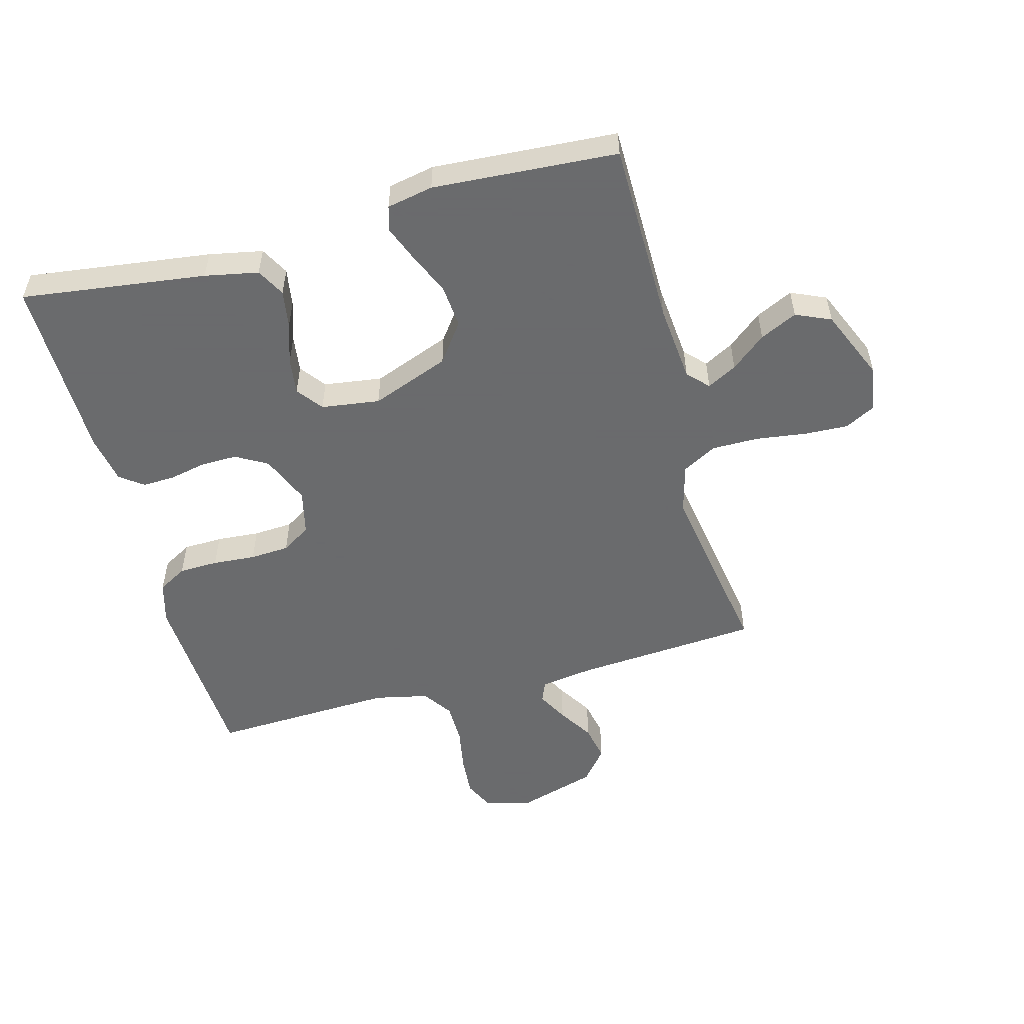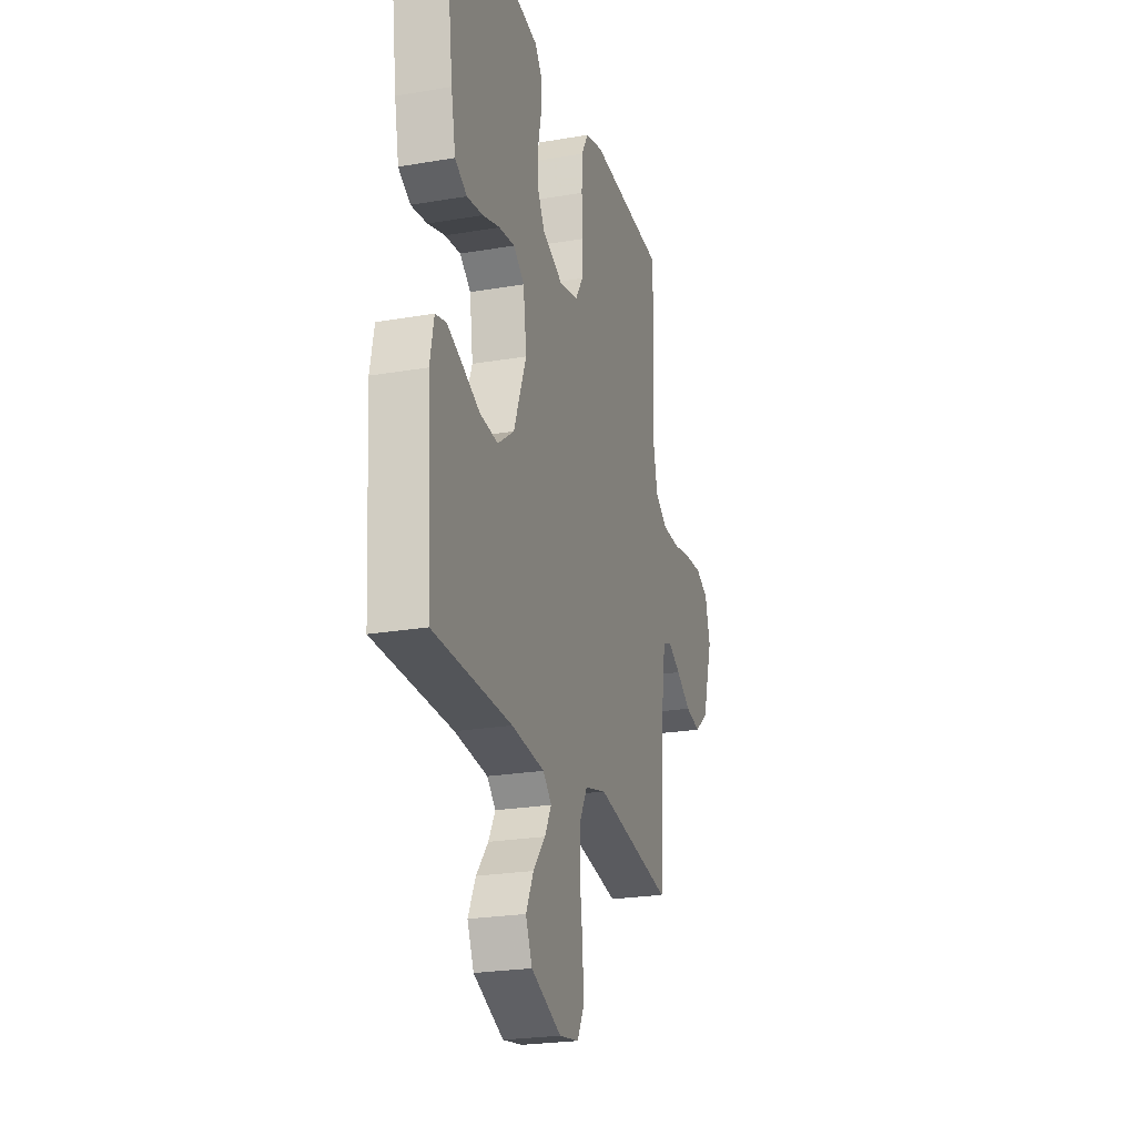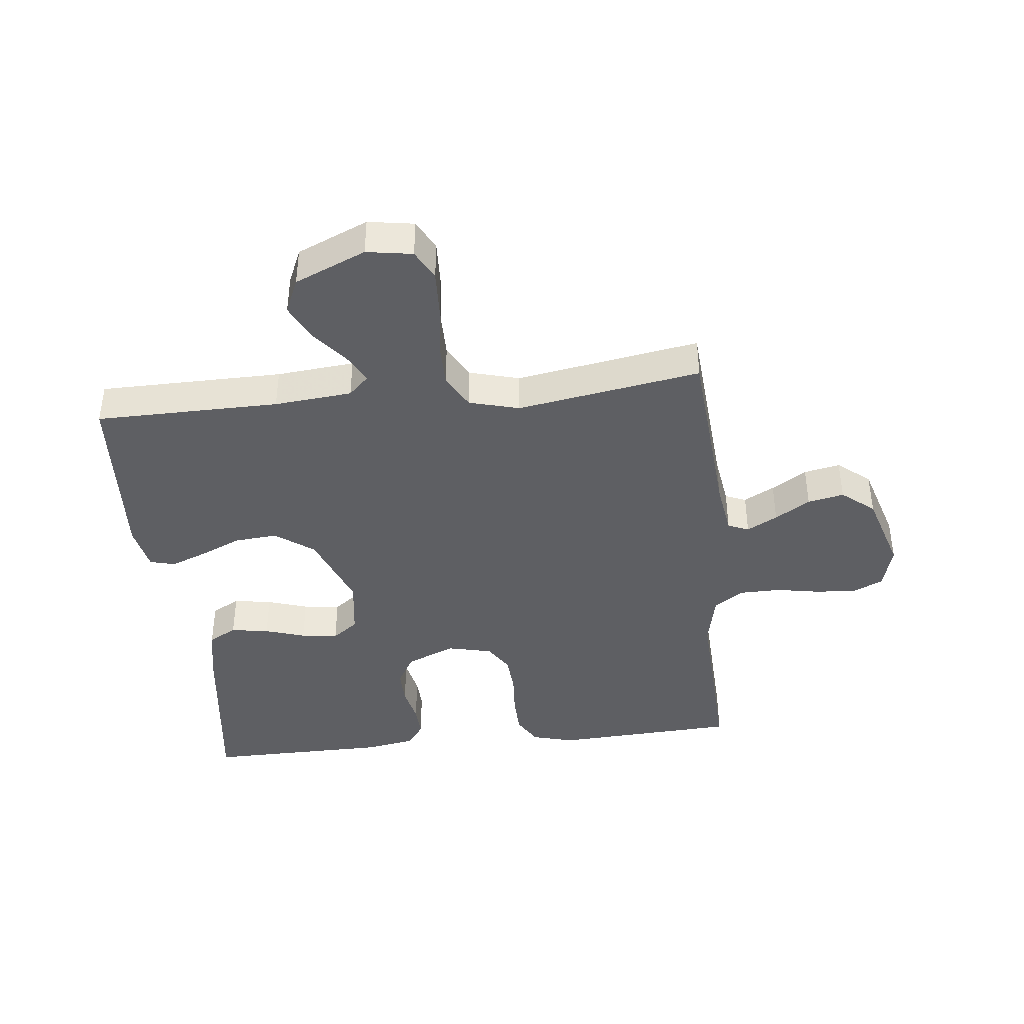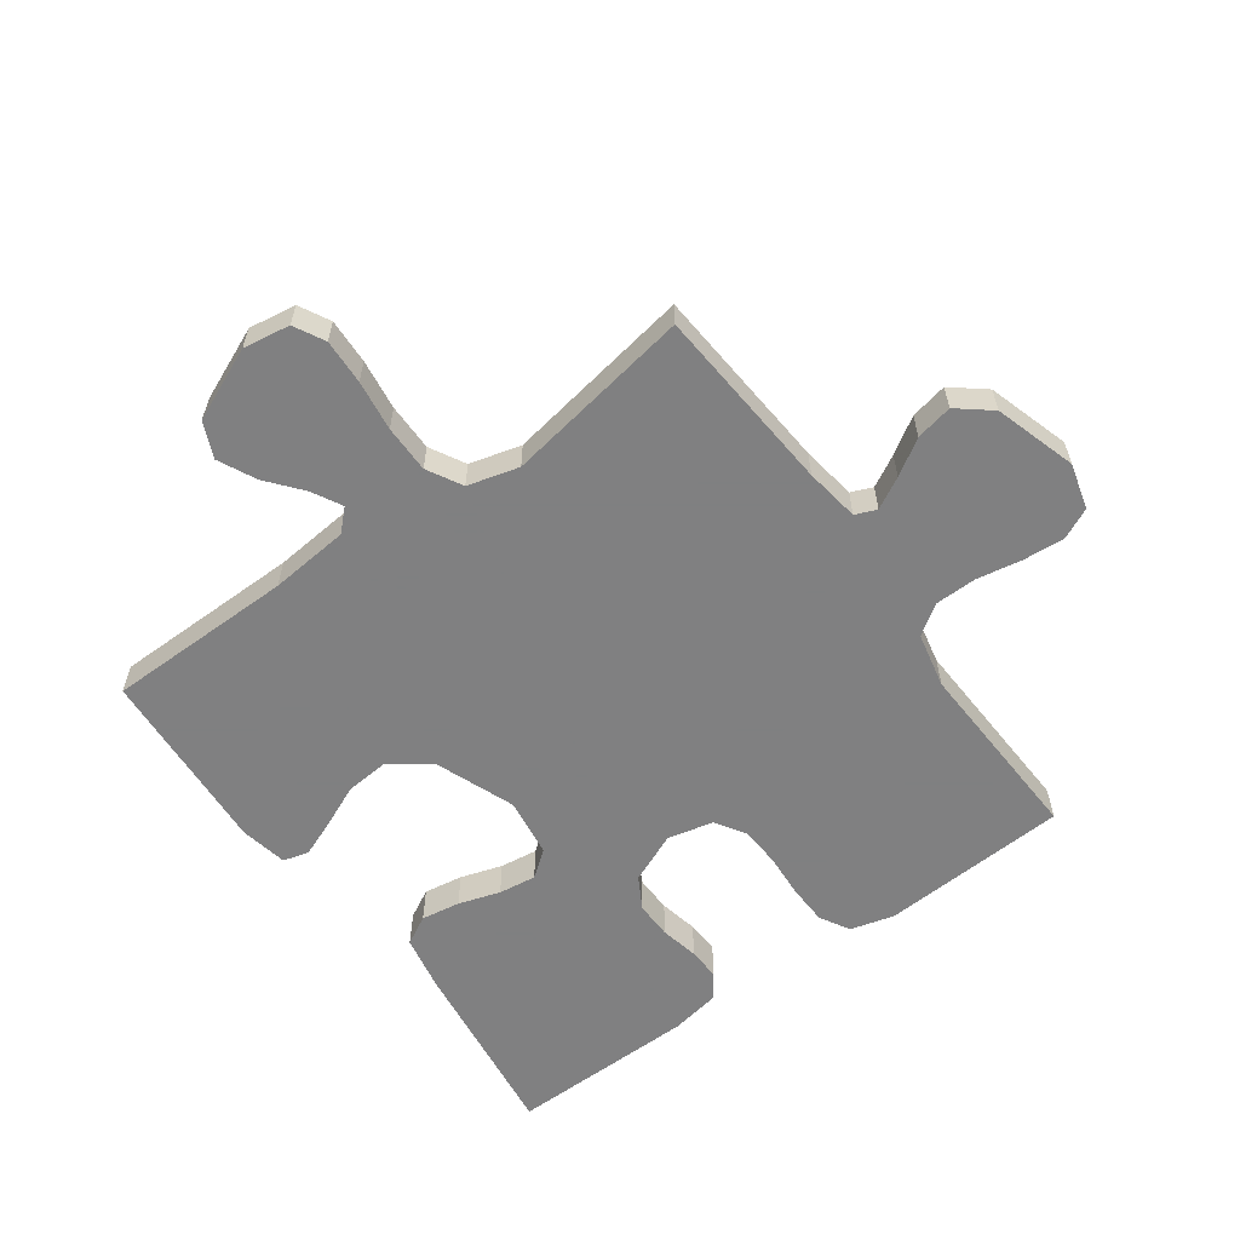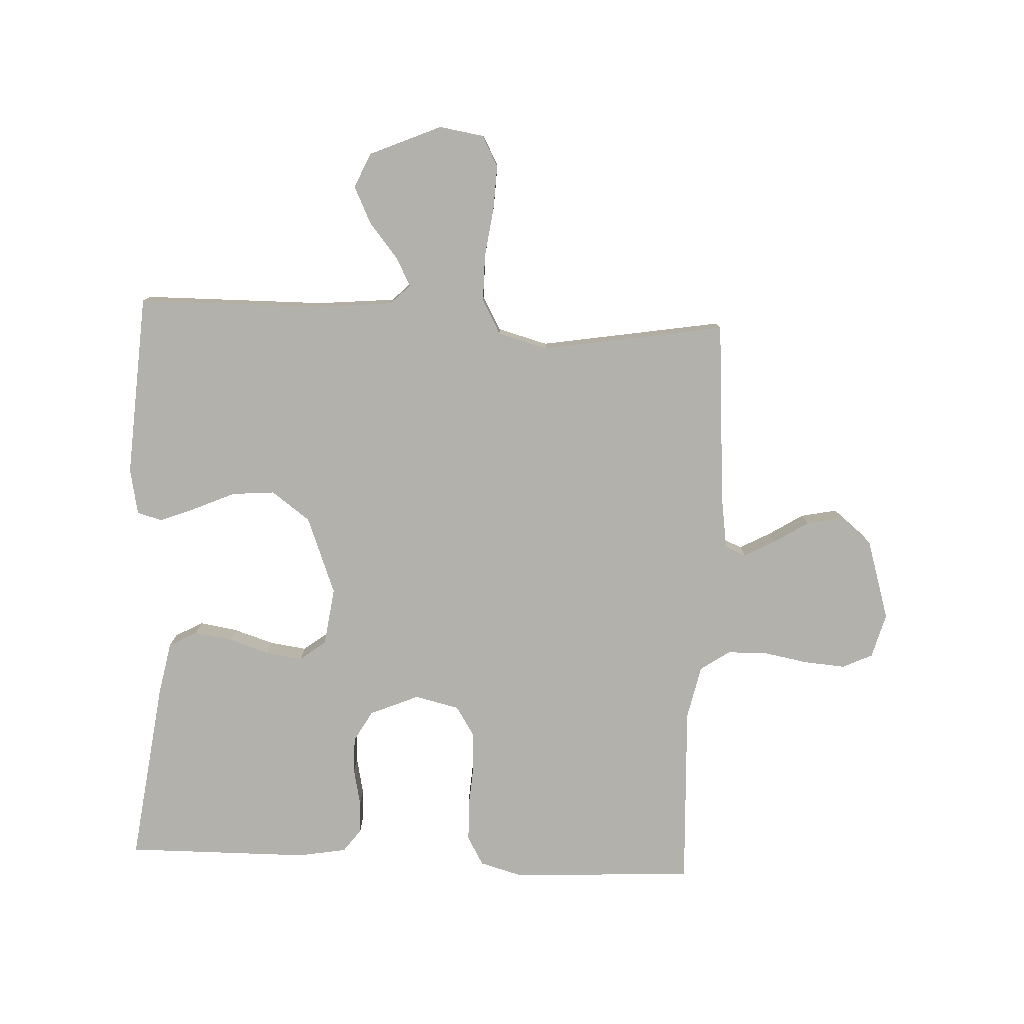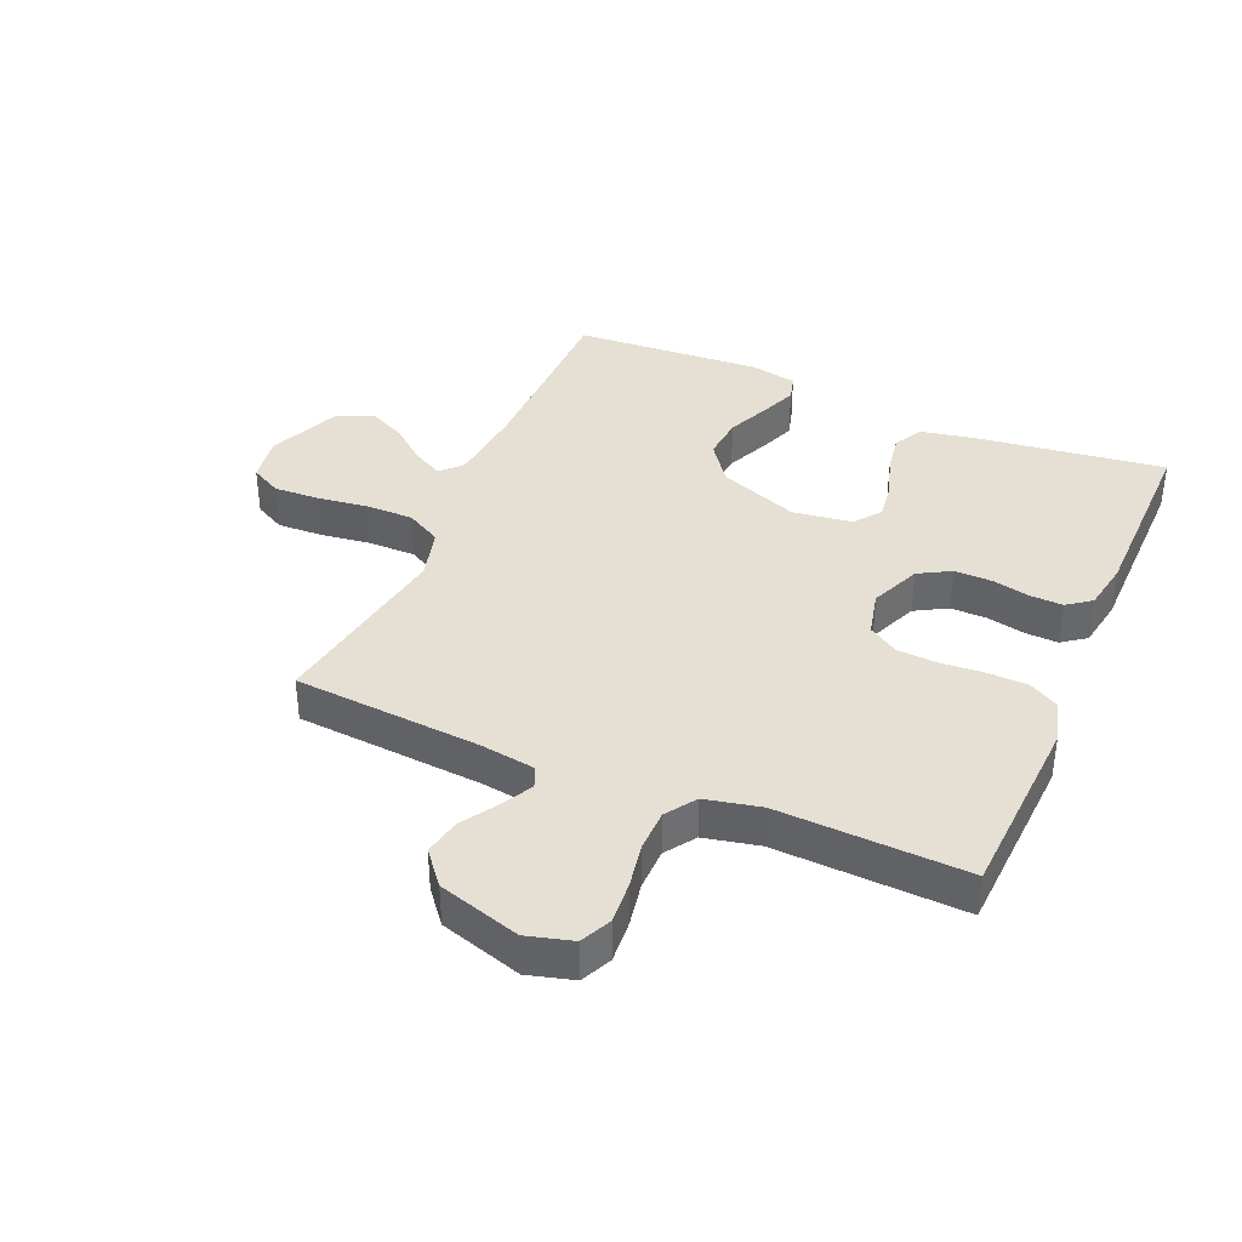
<metadata>
{"format":"obj","ext":"obj","renderer":"f3d","projection":"perspective","resolution":1024,"background":"white","views":[{"elev":-53.2,"azim":105.0,"up":"+Y"},{"elev":-23.7,"azim":106.0,"up":"+Z"},{"elev":-41.1,"azim":-173.8,"up":"+Y"},{"elev":-60.0,"azim":-144.1,"up":"+Y"},{"elev":-79.0,"azim":177.3,"up":"+Y"},{"elev":38.1,"azim":-66.8,"up":"+Y"}]}
</metadata>
<code>
v 0.5 0.07 -0.5
v 0.2 0.07 -0.503
v 0.073 0.07 -0.515
v 0.04 0.07 -0.547
v 0.066 0.07 -0.595
v 0.112 0.07 -0.651
v 0.141 0.07 -0.711
v 0.116 0.07 -0.768
v 0 0.07 -0.818
v -0.075 0.07 -0.806
v -0.101 0.07 -0.757
v -0.098 0.07 -0.685
v -0.087 0.07 -0.604
v -0.087 0.07 -0.528
v -0.118 0.07 -0.472
v -0.2 0.07 -0.45
v -0.5 0.07 -0.5
v -0.523 0.07 -0.2
v -0.536 0.07 -0.113
v -0.57 0.07 -0.099
v -0.62 0.07 -0.126
v -0.677 0.07 -0.162
v -0.736 0.07 -0.174
v -0.789 0.07 -0.131
v -0.829 0.07 0
v -0.809 0.07 0.073
v -0.76 0.07 0.096
v -0.693 0.07 0.091
v -0.621 0.07 0.078
v -0.554 0.07 0.079
v -0.506 0.07 0.112
v -0.487 0.07 0.2
v -0.5 0.07 0.5
v -0.2 0.07 0.516
v -0.131 0.07 0.497
v -0.104 0.07 0.45
v -0.102 0.07 0.386
v -0.107 0.07 0.316
v -0.103 0.07 0.252
v -0.073 0.07 0.205
v 0 0.07 0.188
v 0.08 0.07 0.222
v 0.109 0.07 0.273
v 0.108 0.07 0.332
v 0.095 0.07 0.393
v 0.093 0.07 0.445
v 0.121 0.07 0.483
v 0.2 0.07 0.497
v 0.5 0.07 0.5
v 0.461 0.07 0.2
v 0.444 0.07 0.113
v 0.398 0.07 0.088
v 0.336 0.07 0.098
v 0.27 0.07 0.119
v 0.21 0.07 0.127
v 0.168 0.07 0.095
v 0.155 0.07 0
v 0.204 0.07 -0.127
v 0.267 0.07 -0.173
v 0.337 0.07 -0.167
v 0.405 0.07 -0.137
v 0.463 0.07 -0.114
v 0.504 0.07 -0.125
v 0.519 0.07 -0.2
v 0.5 0 -0.5
v 0.2 0 -0.503
v 0.073 0 -0.515
v 0.04 0 -0.547
v 0.066 0 -0.595
v 0.112 0 -0.651
v 0.141 0 -0.711
v 0.116 0 -0.768
v 0 0 -0.818
v -0.075 0 -0.806
v -0.101 0 -0.757
v -0.098 0 -0.685
v -0.087 0 -0.604
v -0.087 0 -0.528
v -0.118 0 -0.472
v -0.2 0 -0.45
v -0.5 0 -0.5
v -0.523 0 -0.2
v -0.536 0 -0.113
v -0.57 0 -0.099
v -0.62 0 -0.126
v -0.677 0 -0.162
v -0.736 0 -0.174
v -0.789 0 -0.131
v -0.829 0 0
v -0.809 0 0.073
v -0.76 0 0.096
v -0.693 0 0.091
v -0.621 0 0.078
v -0.554 0 0.079
v -0.506 0 0.112
v -0.487 0 0.2
v -0.5 0 0.5
v -0.2 0 0.516
v -0.131 0 0.497
v -0.104 0 0.45
v -0.102 0 0.386
v -0.107 0 0.316
v -0.103 0 0.252
v -0.073 0 0.205
v 0 0 0.188
v 0.08 0 0.222
v 0.109 0 0.273
v 0.108 0 0.332
v 0.095 0 0.393
v 0.093 0 0.445
v 0.121 0 0.483
v 0.2 0 0.497
v 0.5 0 0.5
v 0.461 0 0.2
v 0.444 0 0.113
v 0.398 0 0.088
v 0.336 0 0.098
v 0.27 0 0.119
v 0.21 0 0.127
v 0.168 0 0.095
v 0.155 0 0
v 0.204 0 -0.127
v 0.267 0 -0.173
v 0.337 0 -0.167
v 0.405 0 -0.137
v 0.463 0 -0.114
v 0.504 0 -0.125
v 0.519 0 -0.2
f 63 64 1 2
f 60 61 62 63
f 60 63 2 3
f 59 60 3 4
f 58 59 4
f 57 58 4
f 56 57 4
f 51 52 53 54
f 51 54 55
f 50 51 55
f 49 50 55
f 48 49 55 56
f 44 45 46 47
f 43 44 47 48
f 35 36 37 38
f 35 38 39
f 32 33 34 35
f 31 32 35 39
f 30 31 39 40
f 26 27 28 29
f 26 29 30
f 25 26 30
f 21 22 23 24
f 20 21 24 25
f 16 17 18
f 15 16 18 19
f 10 11 12 13
f 10 13 14
f 9 10 14
f 8 9 14
f 5 6 7 8
f 4 5 8 14
f 43 48 56 4
f 25 30 40 41
f 20 25 41
f 19 20 41 42
f 15 19 42
f 15 42 43
f 4 14 15 43
f 66 65 128 127
f 127 126 125 124
f 67 66 127 124
f 68 67 124 123
f 68 123 122
f 68 122 121
f 68 121 120
f 118 117 116 115
f 119 118 115
f 119 115 114
f 119 114 113
f 120 119 113 112
f 111 110 109 108
f 112 111 108 107
f 102 101 100 99
f 103 102 99
f 99 98 97 96
f 103 99 96 95
f 104 103 95 94
f 93 92 91 90
f 94 93 90
f 94 90 89
f 88 87 86 85
f 89 88 85 84
f 82 81 80
f 83 82 80 79
f 77 76 75 74
f 78 77 74
f 78 74 73
f 78 73 72
f 72 71 70 69
f 78 72 69 68
f 68 120 112 107
f 105 104 94 89
f 105 89 84
f 106 105 84 83
f 106 83 79
f 107 106 79
f 107 79 78 68
f 1 65 66 2
f 2 66 67 3
f 3 67 68 4
f 4 68 69 5
f 5 69 70 6
f 6 70 71 7
f 7 71 72 8
f 8 72 73 9
f 9 73 74 10
f 10 74 75 11
f 11 75 76 12
f 12 76 77 13
f 13 77 78 14
f 14 78 79 15
f 15 79 80 16
f 16 80 81 17
f 17 81 82 18
f 18 82 83 19
f 19 83 84 20
f 20 84 85 21
f 21 85 86 22
f 22 86 87 23
f 23 87 88 24
f 24 88 89 25
f 25 89 90 26
f 26 90 91 27
f 27 91 92 28
f 28 92 93 29
f 29 93 94 30
f 30 94 95 31
f 31 95 96 32
f 32 96 97 33
f 33 97 98 34
f 34 98 99 35
f 35 99 100 36
f 36 100 101 37
f 37 101 102 38
f 38 102 103 39
f 39 103 104 40
f 40 104 105 41
f 41 105 106 42
f 42 106 107 43
f 43 107 108 44
f 44 108 109 45
f 45 109 110 46
f 46 110 111 47
f 47 111 112 48
f 48 112 113 49
f 49 113 114 50
f 50 114 115 51
f 51 115 116 52
f 52 116 117 53
f 53 117 118 54
f 54 118 119 55
f 55 119 120 56
f 56 120 121 57
f 57 121 122 58
f 58 122 123 59
f 59 123 124 60
f 60 124 125 61
f 61 125 126 62
f 62 126 127 63
f 63 127 128 64
f 64 128 65 1

</code>
